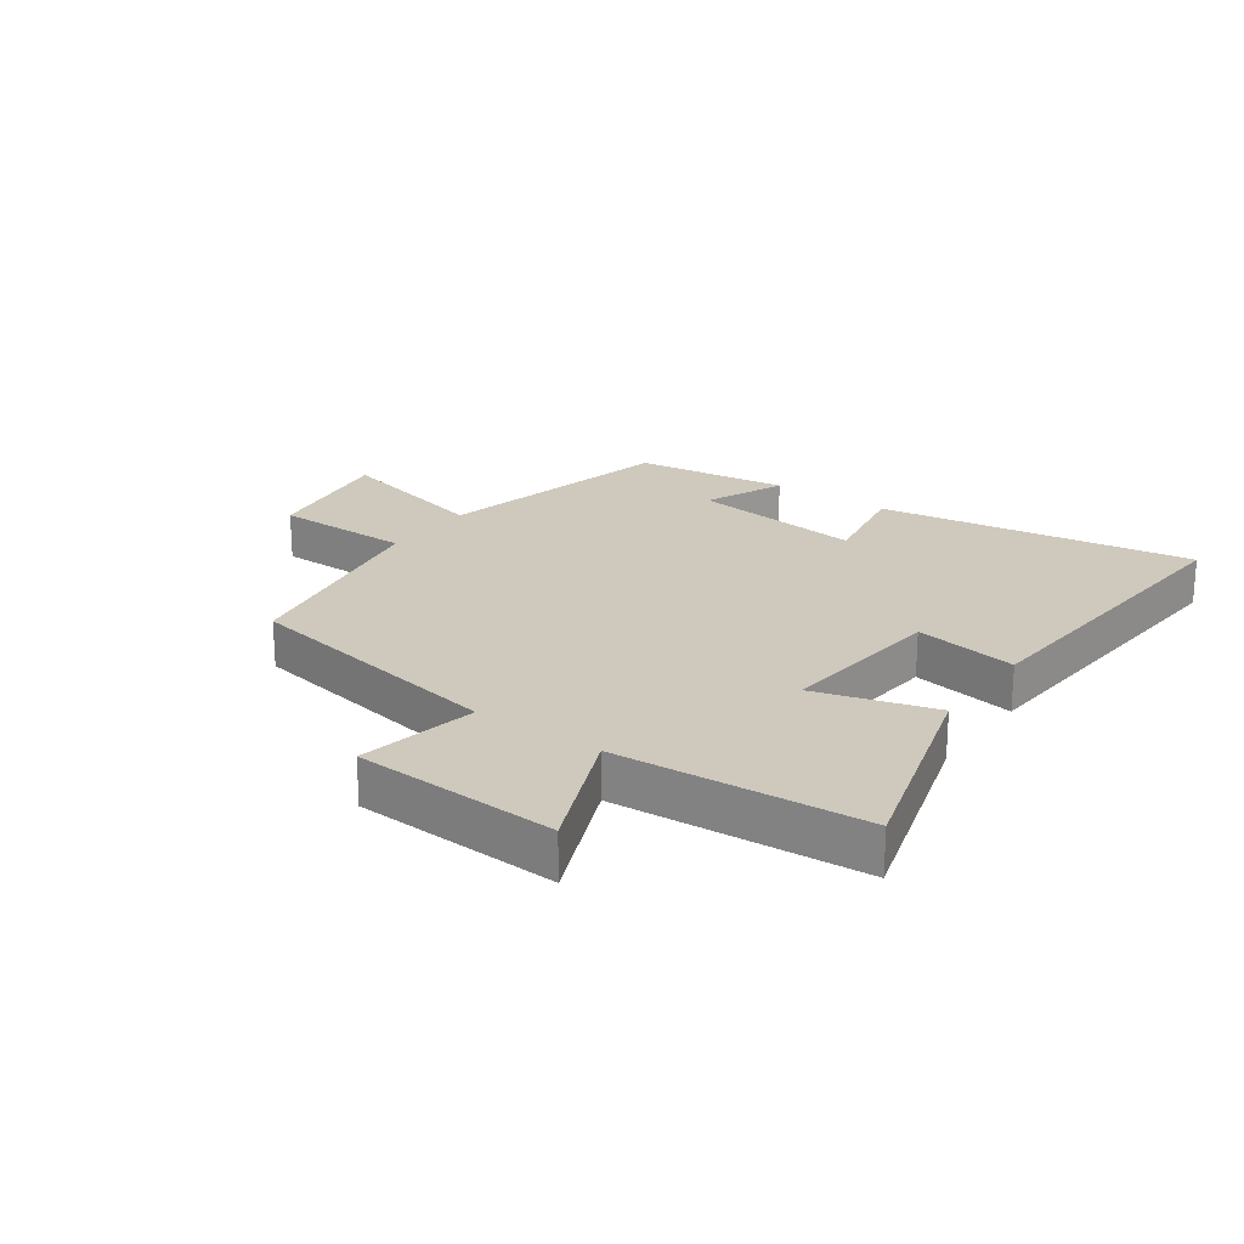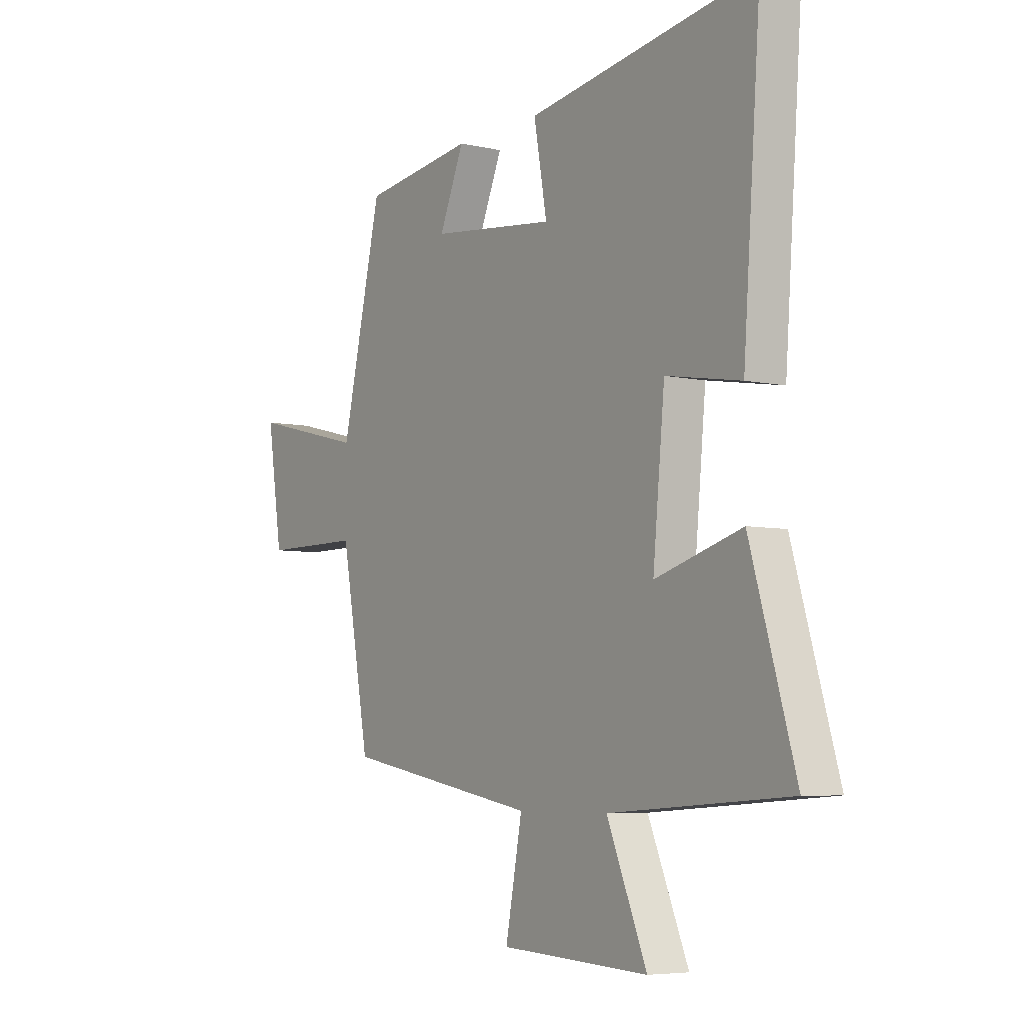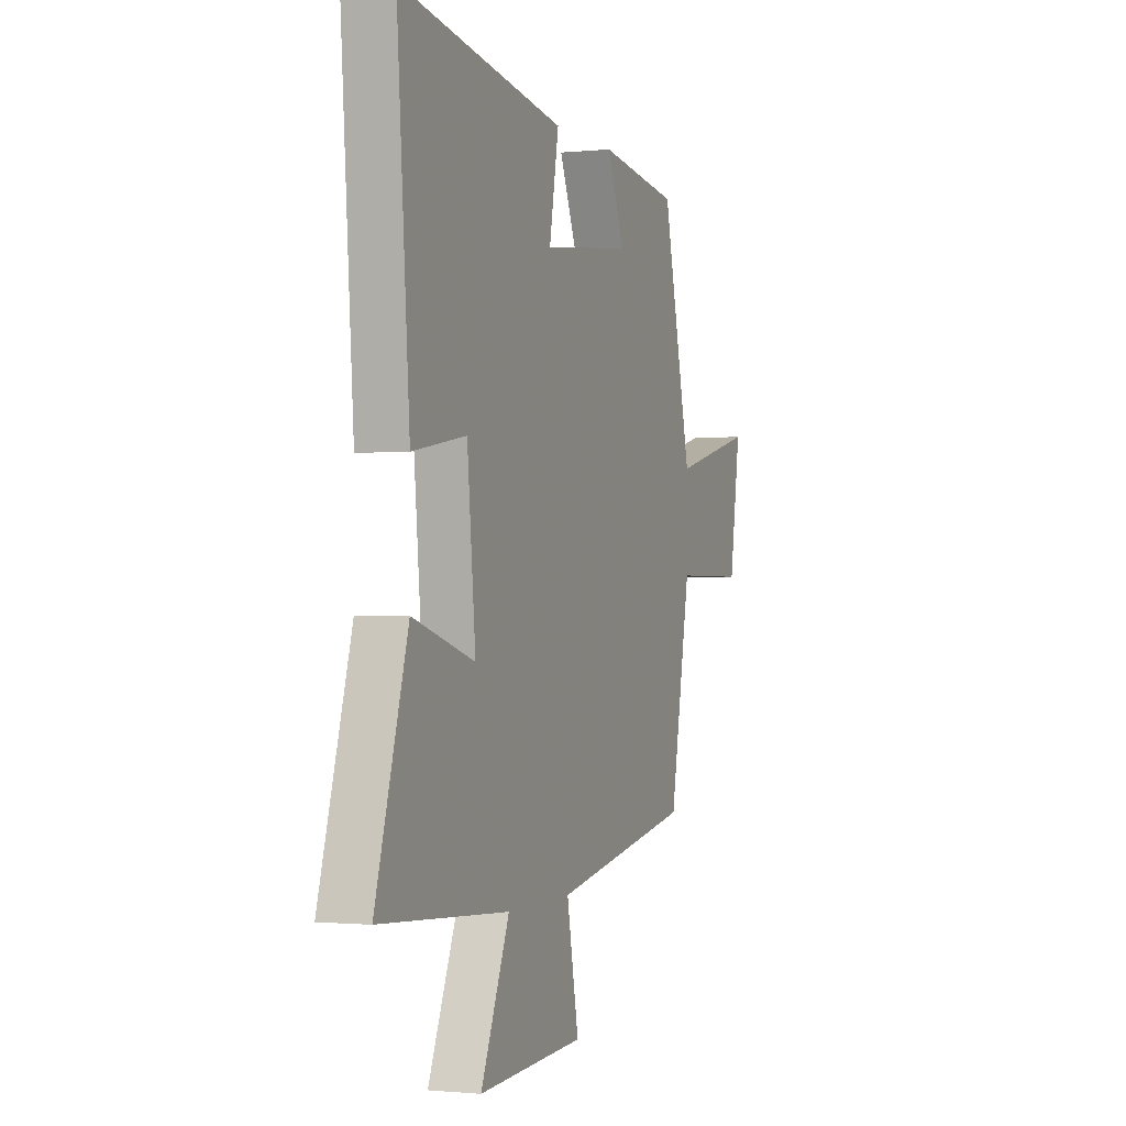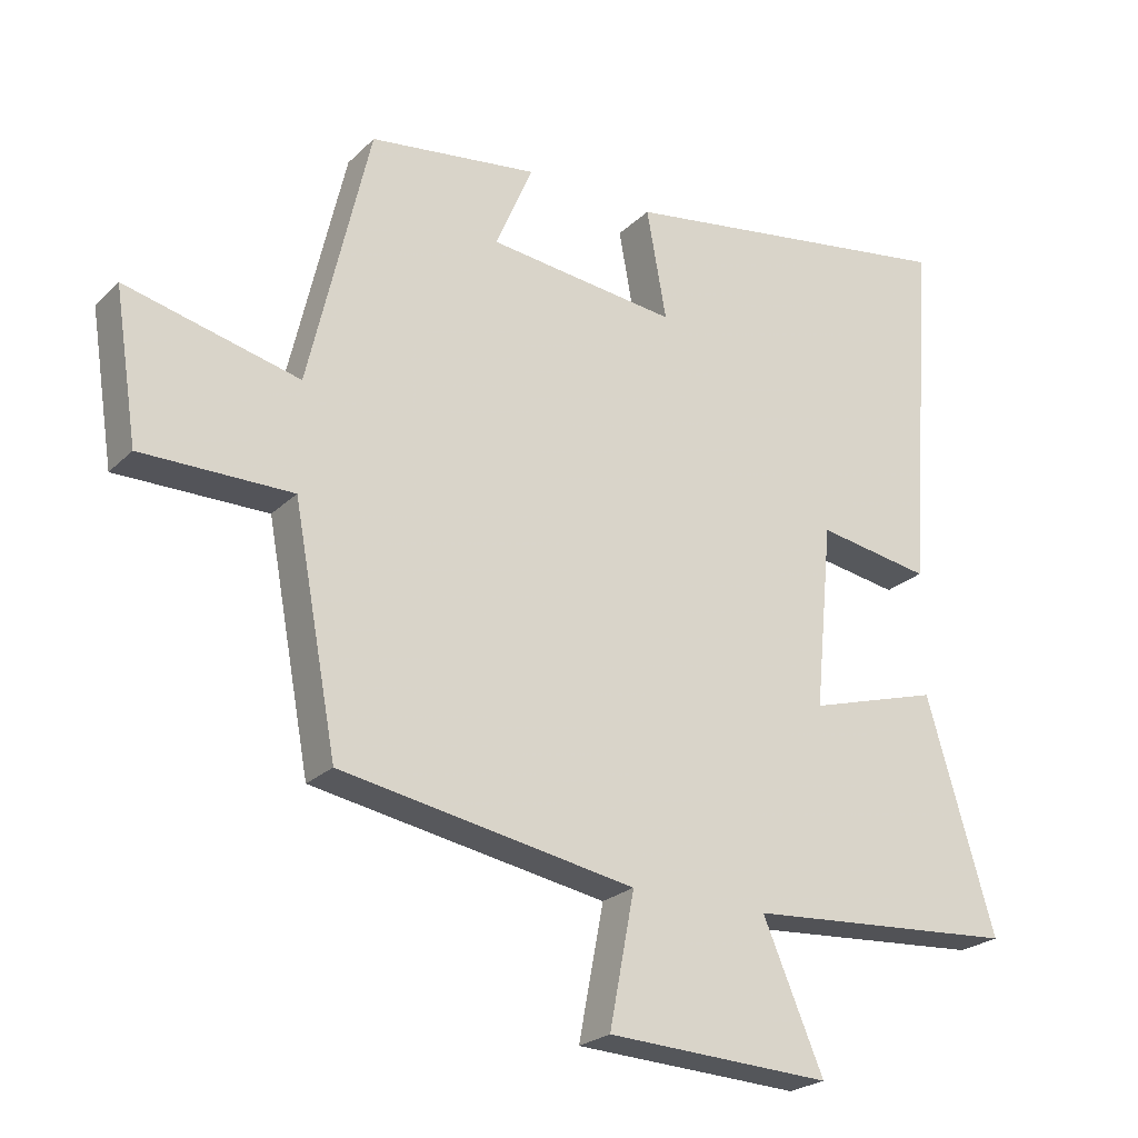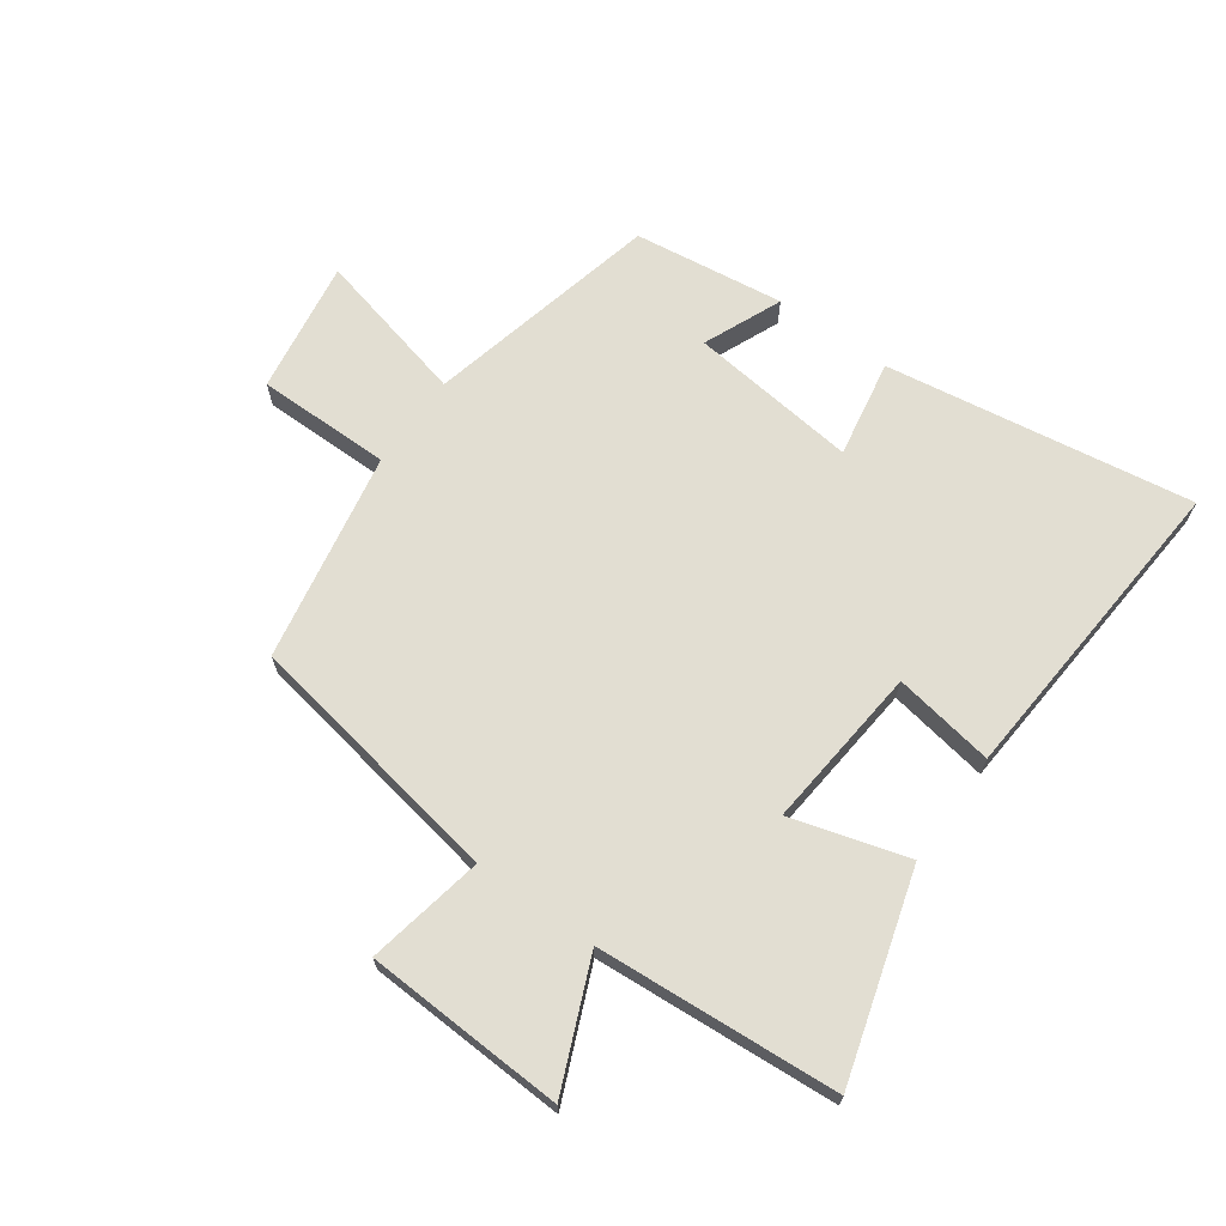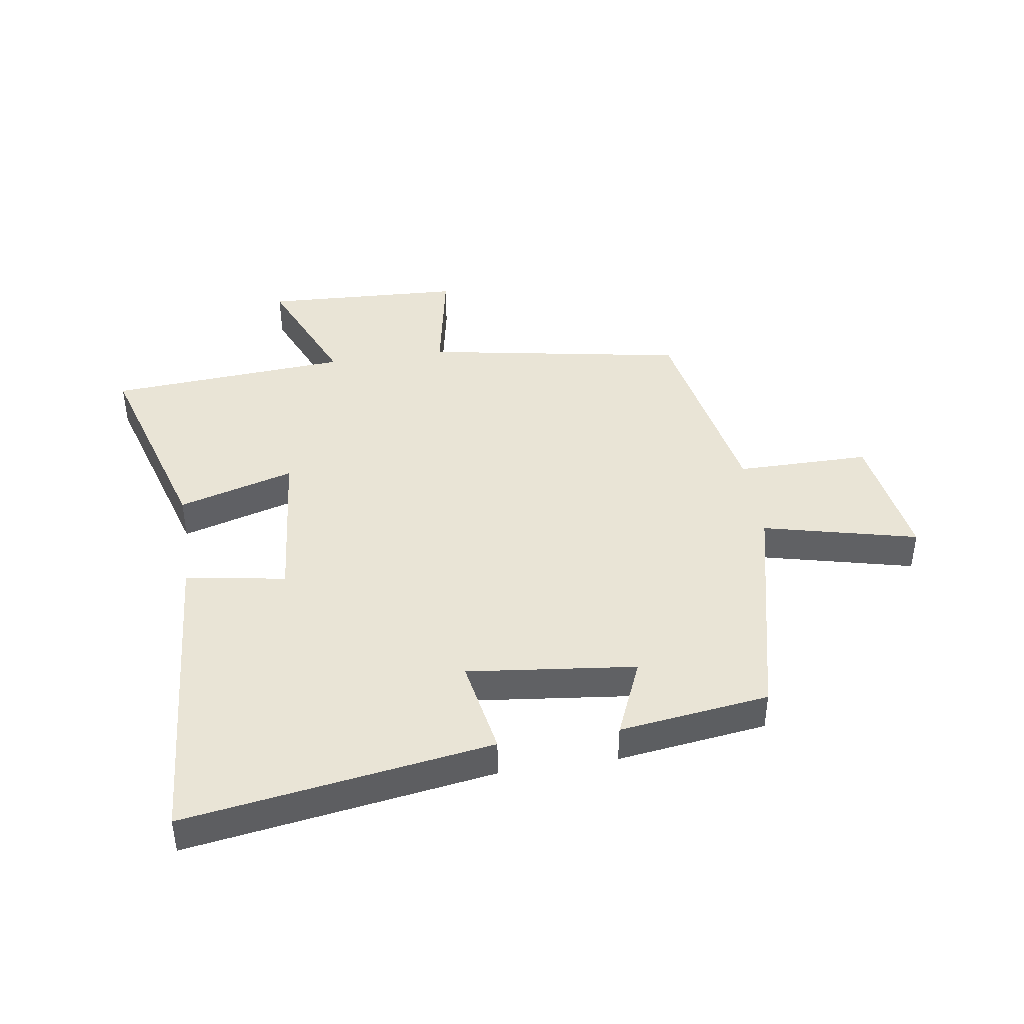
<metadata>
{"format":"obj","ext":"obj","renderer":"f3d","projection":"perspective","resolution":1024,"background":"white","views":[{"elev":22.3,"azim":-144.4,"up":"+Y"},{"elev":-5.8,"azim":-124.2,"up":"+Z"},{"elev":-0.9,"azim":-69.1,"up":"+Z"},{"elev":-23.7,"azim":147.0,"up":"+Z"},{"elev":67.8,"azim":-144.4,"up":"+Y"},{"elev":42.4,"azim":-8.7,"up":"+Y"}]}
</metadata>
<code>
v 0.436 0.07 -0.423
v 0.003 0.07 -0.5
v 0.04 0.07 -0.693
v -0.29 0.07 -0.709
v -0.201 0.07 -0.5
v -0.6 0.07 -0.472
v -0.5 0.07 -0.134
v -0.308 0.07 -0.19
v -0.334 0.07 0.08
v -0.5 0.07 0.052
v -0.539 0.07 0.578
v -0.032 0.07 0.5
v -0.061 0.07 0.339
v 0.217 0.07 0.371
v 0.162 0.07 0.5
v 0.41 0.07 0.467
v 0.5 0.07 0.08
v 0.755 0.07 0.142
v 0.721 0.07 -0.078
v 0.5 0.07 -0.078
v 0.436 0 -0.423
v 0.003 0 -0.5
v 0.04 0 -0.693
v -0.29 0 -0.709
v -0.201 0 -0.5
v -0.6 0 -0.472
v -0.5 0 -0.134
v -0.308 0 -0.19
v -0.334 0 0.08
v -0.5 0 0.052
v -0.539 0 0.578
v -0.032 0 0.5
v -0.061 0 0.339
v 0.217 0 0.371
v 0.162 0 0.5
v 0.41 0 0.467
v 0.5 0 0.08
v 0.755 0 0.142
v 0.721 0 -0.078
v 0.5 0 -0.078
f 17 18 19 20
f 16 17 20
f 15 16 20
f 14 15 20
f 20 1 2
f 14 20 2
f 13 14 2
f 11 12 13
f 10 11 13
f 9 10 13
f 8 9 13 2
f 7 8 2
f 6 7 2
f 5 6 2
f 2 3 4 5
f 40 39 38 37
f 40 37 36
f 40 36 35
f 40 35 34
f 22 21 40
f 22 40 34
f 22 34 33
f 33 32 31
f 33 31 30
f 33 30 29
f 22 33 29 28
f 22 28 27
f 22 27 26
f 22 26 25
f 25 24 23 22
f 1 21 22 2
f 2 22 23 3
f 3 23 24 4
f 4 24 25 5
f 5 25 26 6
f 6 26 27 7
f 7 27 28 8
f 8 28 29 9
f 9 29 30 10
f 10 30 31 11
f 11 31 32 12
f 12 32 33 13
f 13 33 34 14
f 14 34 35 15
f 15 35 36 16
f 16 36 37 17
f 17 37 38 18
f 18 38 39 19
f 19 39 40 20
f 20 40 21 1

</code>
